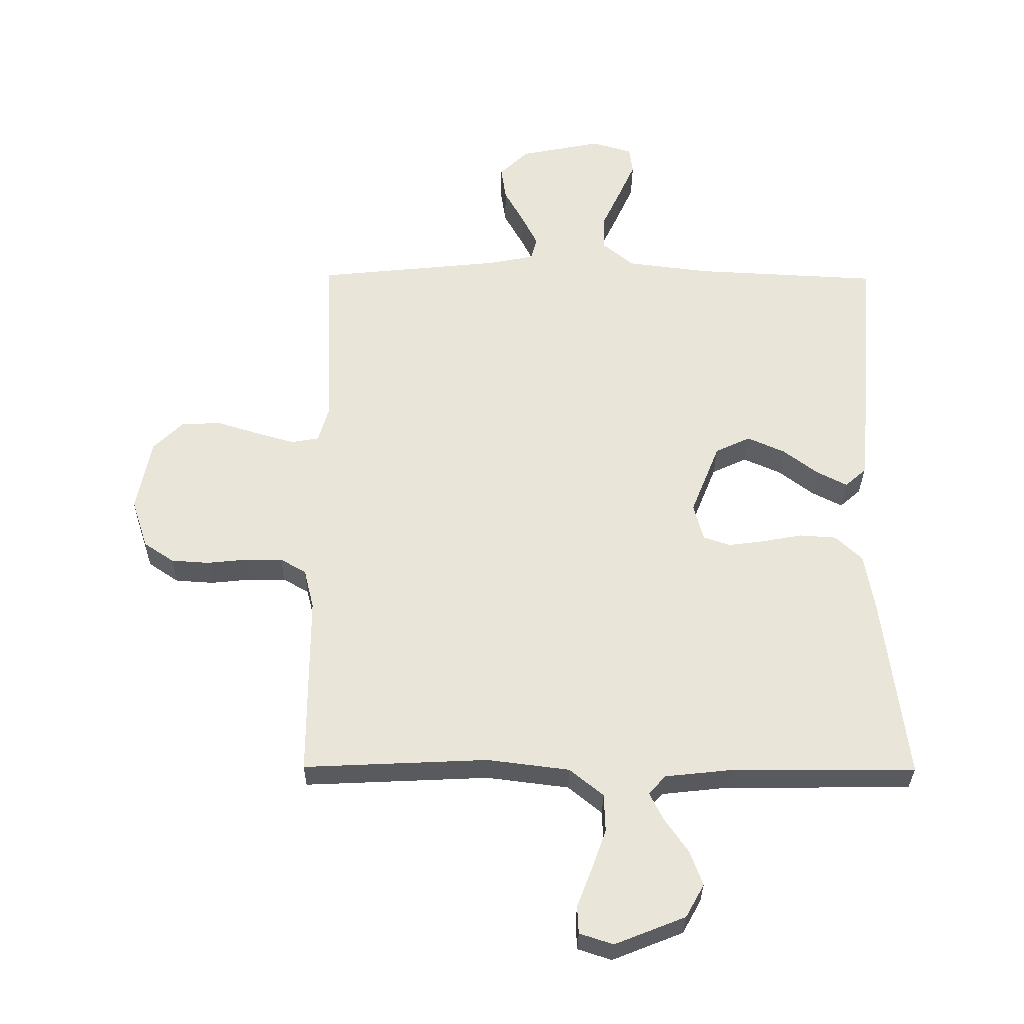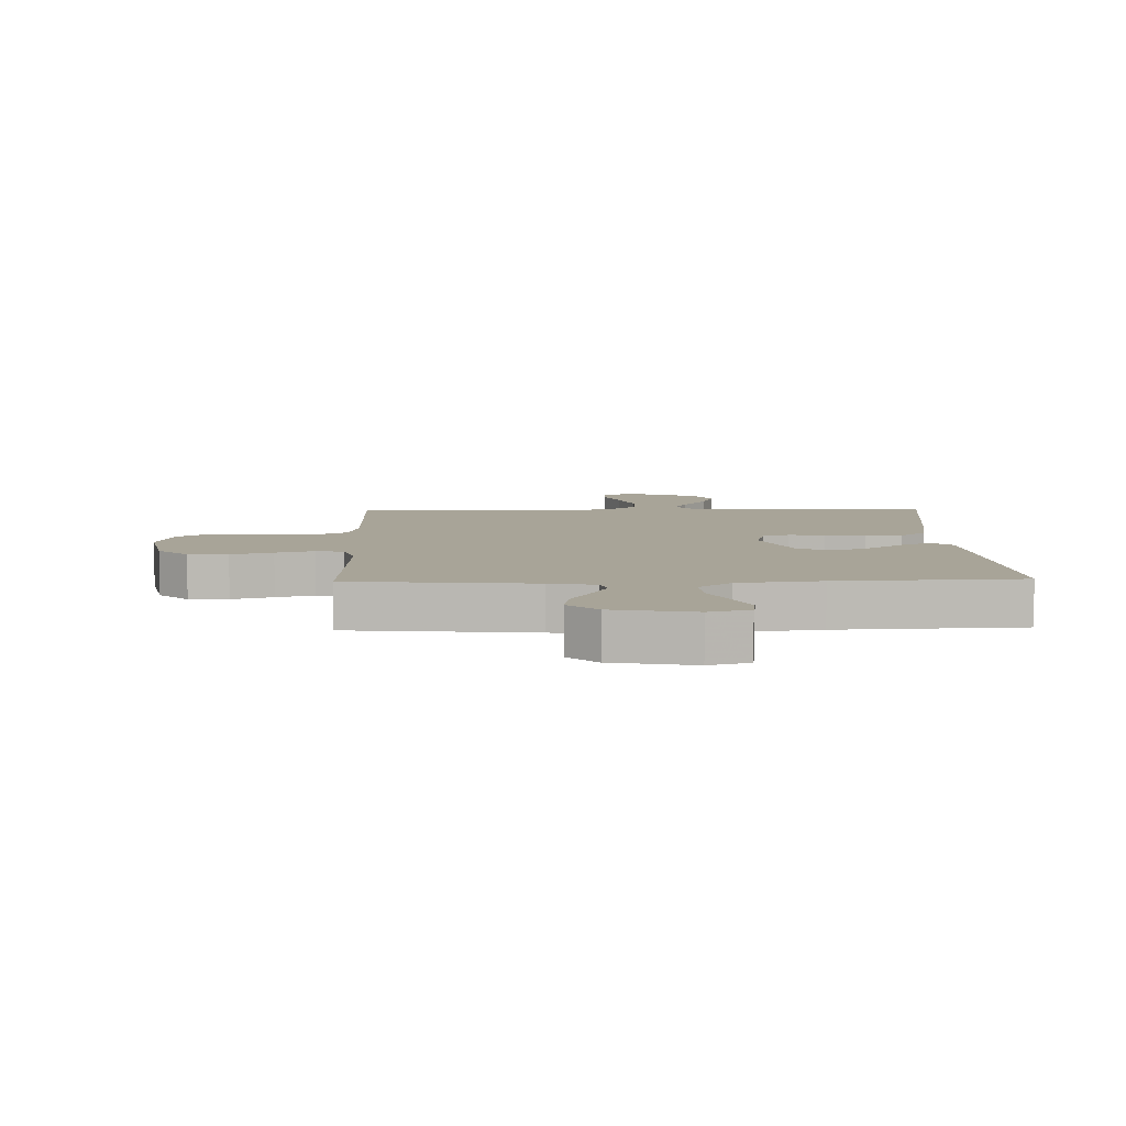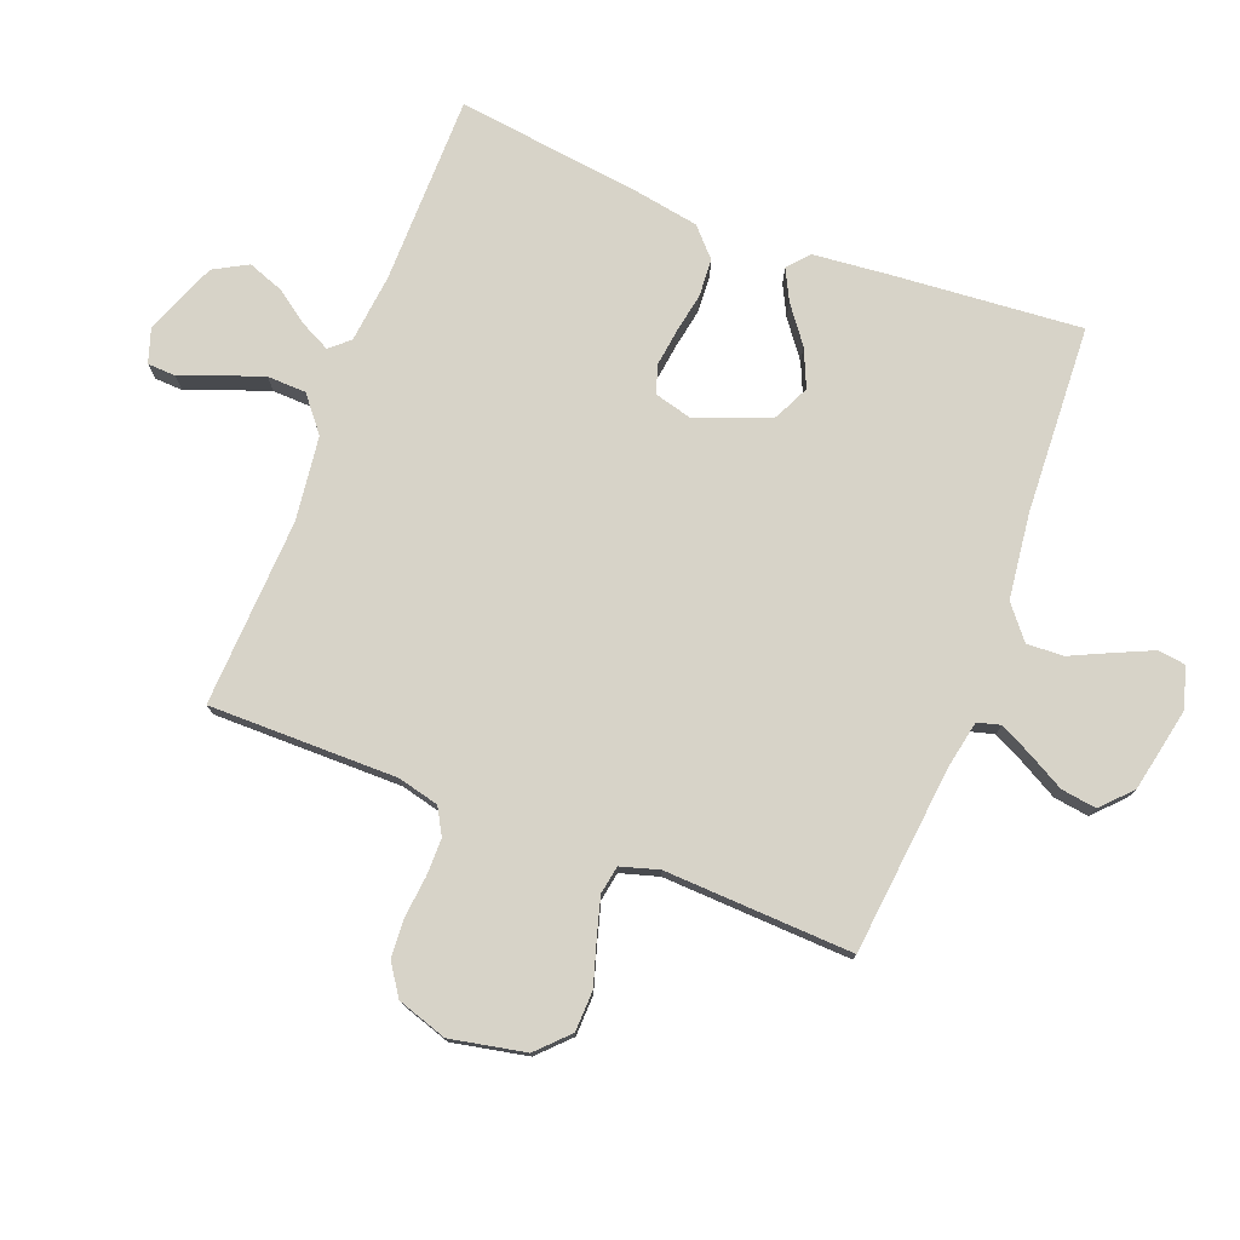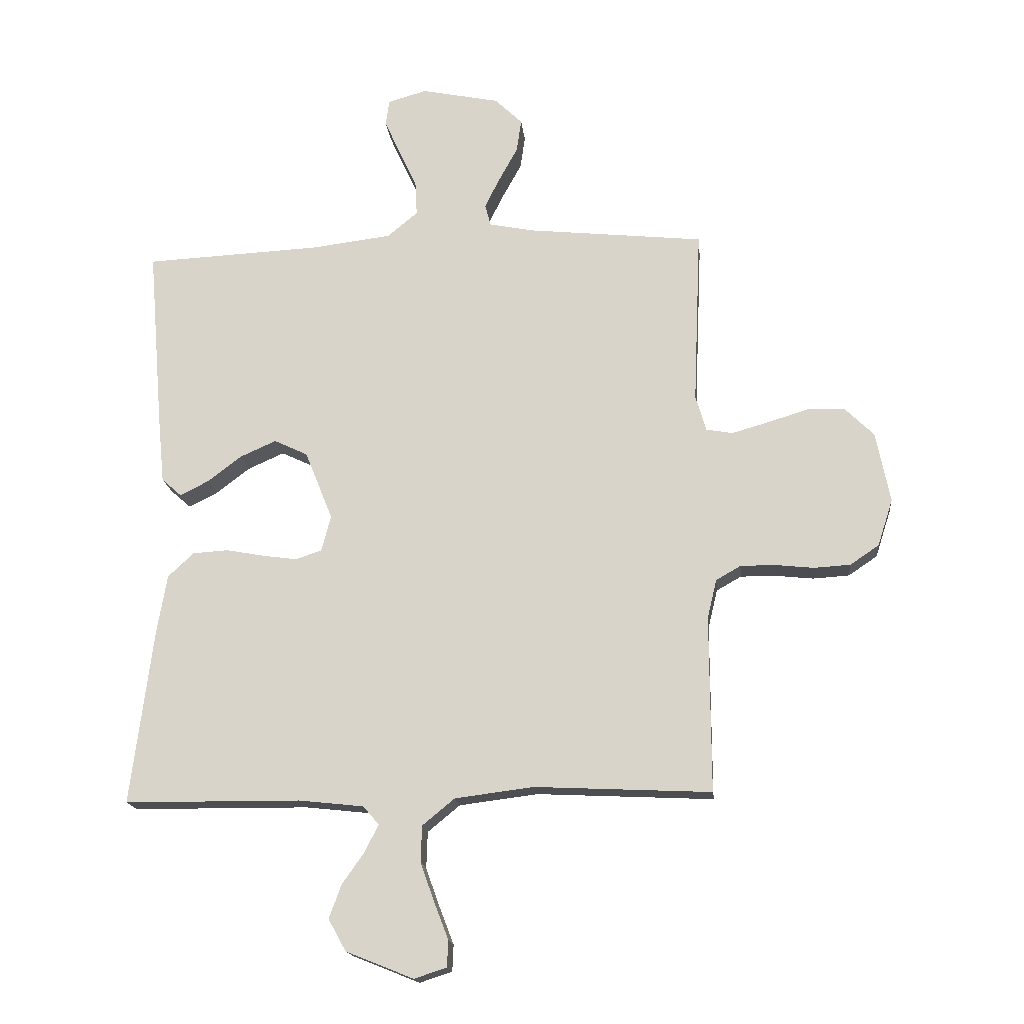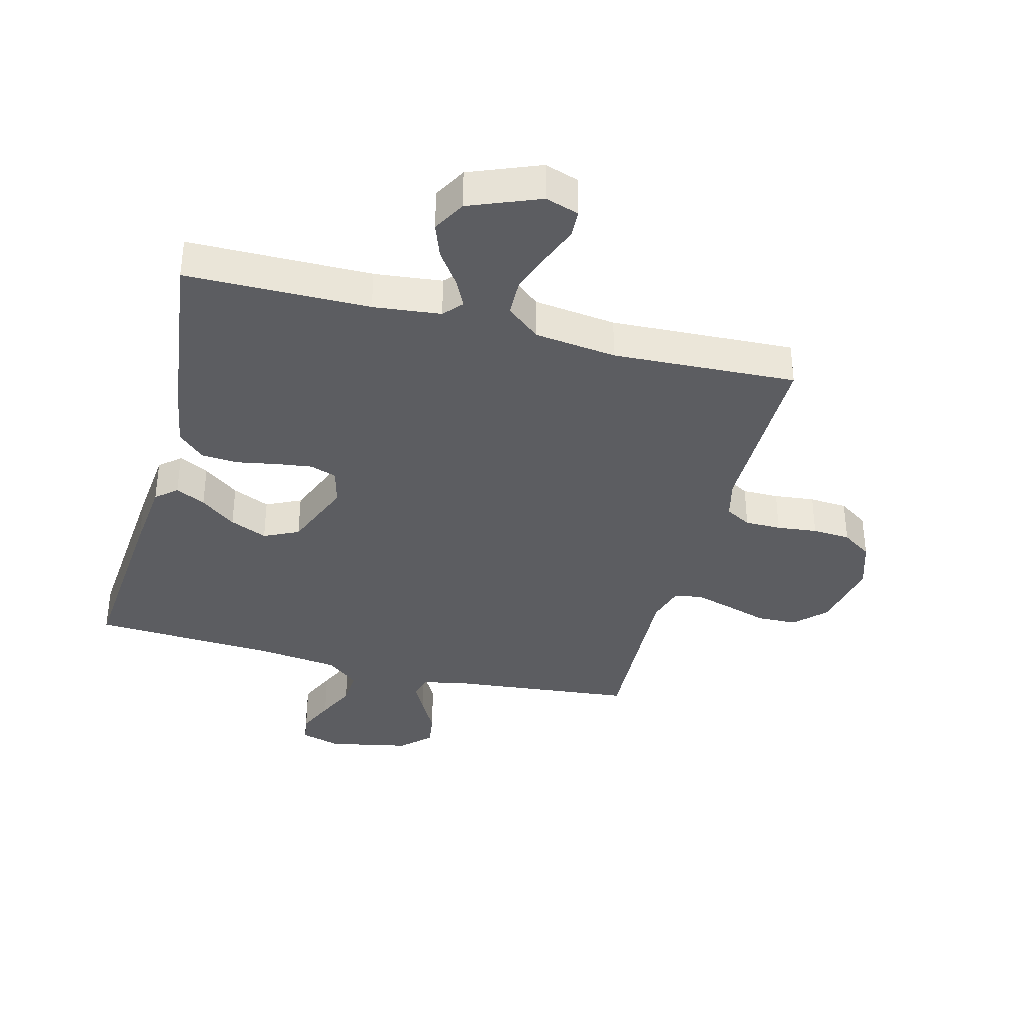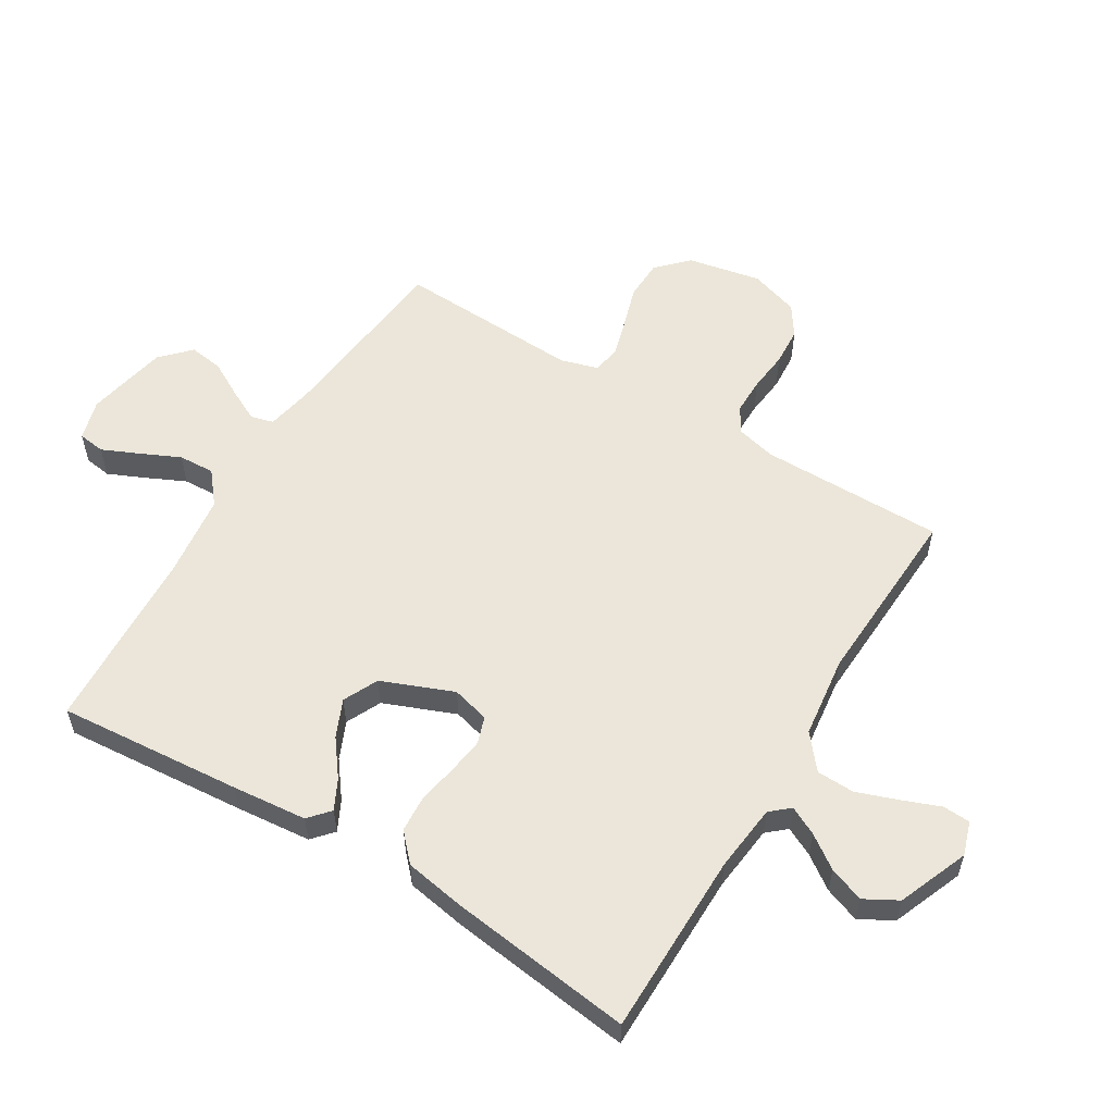
<metadata>
{"format":"obj","ext":"obj","renderer":"f3d","projection":"perspective","resolution":1024,"background":"white","views":[{"elev":-31.1,"azim":-0.6,"up":"+Z"},{"elev":7.0,"azim":-1.7,"up":"+Y"},{"elev":76.8,"azim":-68.9,"up":"+Y"},{"elev":-16.9,"azim":-174.2,"up":"+Z"},{"elev":-36.5,"azim":165.4,"up":"+Y"},{"elev":56.7,"azim":121.3,"up":"+Y"}]}
</metadata>
<code>
v 0.5 0.07 0.5
v 0.475 0.07 0.2
v 0.463 0.07 0.078
v 0.429 0.07 0.048
v 0.38 0.07 0.073
v 0.322 0.07 0.117
v 0.261 0.07 0.144
v 0.204 0.07 0.117
v 0.157 0.07 0
v 0.173 0.07 -0.061
v 0.217 0.07 -0.076
v 0.276 0.07 -0.068
v 0.341 0.07 -0.056
v 0.401 0.07 -0.06
v 0.445 0.07 -0.101
v 0.462 0.07 -0.2
v 0.5 0.07 -0.5
v 0.2 0.07 -0.502
v 0.09 0.07 -0.514
v 0.063 0.07 -0.545
v 0.086 0.07 -0.591
v 0.124 0.07 -0.645
v 0.145 0.07 -0.702
v 0.115 0.07 -0.756
v 0 0.07 -0.802
v -0.055 0.07 -0.784
v -0.057 0.07 -0.739
v -0.033 0.07 -0.677
v -0.009 0.07 -0.61
v -0.011 0.07 -0.548
v -0.066 0.07 -0.503
v -0.2 0.07 -0.486
v -0.5 0.07 -0.5
v -0.499 0.07 -0.2
v -0.515 0.07 -0.134
v -0.557 0.07 -0.11
v -0.616 0.07 -0.11
v -0.682 0.07 -0.117
v -0.744 0.07 -0.113
v -0.793 0.07 -0.08
v -0.819 0.07 0
v -0.795 0.07 0.12
v -0.746 0.07 0.168
v -0.681 0.07 0.17
v -0.613 0.07 0.149
v -0.55 0.07 0.131
v -0.505 0.07 0.139
v -0.487 0.07 0.2
v -0.5 0.07 0.5
v -0.2 0.07 0.531
v -0.124 0.07 0.546
v -0.114 0.07 0.583
v -0.14 0.07 0.635
v -0.172 0.07 0.693
v -0.18 0.07 0.749
v -0.133 0.07 0.794
v 0 0.07 0.821
v 0.066 0.07 0.802
v 0.072 0.07 0.758
v 0.045 0.07 0.698
v 0.015 0.07 0.634
v 0.012 0.07 0.575
v 0.064 0.07 0.532
v 0.2 0.07 0.515
v 0.5 0 0.5
v 0.475 0 0.2
v 0.463 0 0.078
v 0.429 0 0.048
v 0.38 0 0.073
v 0.322 0 0.117
v 0.261 0 0.144
v 0.204 0 0.117
v 0.157 0 0
v 0.173 0 -0.061
v 0.217 0 -0.076
v 0.276 0 -0.068
v 0.341 0 -0.056
v 0.401 0 -0.06
v 0.445 0 -0.101
v 0.462 0 -0.2
v 0.5 0 -0.5
v 0.2 0 -0.502
v 0.09 0 -0.514
v 0.063 0 -0.545
v 0.086 0 -0.591
v 0.124 0 -0.645
v 0.145 0 -0.702
v 0.115 0 -0.756
v 0 0 -0.802
v -0.055 0 -0.784
v -0.057 0 -0.739
v -0.033 0 -0.677
v -0.009 0 -0.61
v -0.011 0 -0.548
v -0.066 0 -0.503
v -0.2 0 -0.486
v -0.5 0 -0.5
v -0.499 0 -0.2
v -0.515 0 -0.134
v -0.557 0 -0.11
v -0.616 0 -0.11
v -0.682 0 -0.117
v -0.744 0 -0.113
v -0.793 0 -0.08
v -0.819 0 0
v -0.795 0 0.12
v -0.746 0 0.168
v -0.681 0 0.17
v -0.613 0 0.149
v -0.55 0 0.131
v -0.505 0 0.139
v -0.487 0 0.2
v -0.5 0 0.5
v -0.2 0 0.531
v -0.124 0 0.546
v -0.114 0 0.583
v -0.14 0 0.635
v -0.172 0 0.693
v -0.18 0 0.749
v -0.133 0 0.794
v 0 0 0.821
v 0.066 0 0.802
v 0.072 0 0.758
v 0.045 0 0.698
v 0.015 0 0.634
v 0.012 0 0.575
v 0.064 0 0.532
v 0.2 0 0.515
f 58 59 60 61
f 56 57 58 61
f 56 61 62
f 53 54 55 56
f 52 53 56 62
f 51 52 62 63
f 48 49 50
f 47 48 50 51
f 42 43 44 45
f 42 45 46
f 41 42 46
f 40 41 46 47
f 37 38 39 40
f 36 37 40 47
f 32 33 34
f 31 32 34 35
f 30 31 35
f 25 26 27 28
f 25 28 29
f 24 25 29 30
f 21 22 23 24
f 20 21 24 30
f 15 16 17 18
f 15 18 19
f 12 13 14 15
f 11 12 15 19
f 10 11 19 20
f 3 4 5 6
f 3 6 7
f 64 1 2 3
f 64 3 7
f 63 64 7 8
f 51 63 8 9
f 35 36 47 51
f 20 30 35 51
f 9 10 20 51
f 125 124 123 122
f 125 122 121 120
f 126 125 120
f 120 119 118 117
f 126 120 117 116
f 127 126 116 115
f 114 113 112
f 115 114 112 111
f 109 108 107 106
f 110 109 106
f 110 106 105
f 111 110 105 104
f 104 103 102 101
f 111 104 101 100
f 98 97 96
f 99 98 96 95
f 99 95 94
f 92 91 90 89
f 93 92 89
f 94 93 89 88
f 88 87 86 85
f 94 88 85 84
f 82 81 80 79
f 83 82 79
f 79 78 77 76
f 83 79 76 75
f 84 83 75 74
f 70 69 68 67
f 71 70 67
f 67 66 65 128
f 71 67 128
f 72 71 128 127
f 73 72 127 115
f 115 111 100 99
f 115 99 94 84
f 115 84 74 73
f 1 65 66 2
f 2 66 67 3
f 3 67 68 4
f 4 68 69 5
f 5 69 70 6
f 6 70 71 7
f 7 71 72 8
f 8 72 73 9
f 9 73 74 10
f 10 74 75 11
f 11 75 76 12
f 12 76 77 13
f 13 77 78 14
f 14 78 79 15
f 15 79 80 16
f 16 80 81 17
f 17 81 82 18
f 18 82 83 19
f 19 83 84 20
f 20 84 85 21
f 21 85 86 22
f 22 86 87 23
f 23 87 88 24
f 24 88 89 25
f 25 89 90 26
f 26 90 91 27
f 27 91 92 28
f 28 92 93 29
f 29 93 94 30
f 30 94 95 31
f 31 95 96 32
f 32 96 97 33
f 33 97 98 34
f 34 98 99 35
f 35 99 100 36
f 36 100 101 37
f 37 101 102 38
f 38 102 103 39
f 39 103 104 40
f 40 104 105 41
f 41 105 106 42
f 42 106 107 43
f 43 107 108 44
f 44 108 109 45
f 45 109 110 46
f 46 110 111 47
f 47 111 112 48
f 48 112 113 49
f 49 113 114 50
f 50 114 115 51
f 51 115 116 52
f 52 116 117 53
f 53 117 118 54
f 54 118 119 55
f 55 119 120 56
f 56 120 121 57
f 57 121 122 58
f 58 122 123 59
f 59 123 124 60
f 60 124 125 61
f 61 125 126 62
f 62 126 127 63
f 63 127 128 64
f 64 128 65 1

</code>
